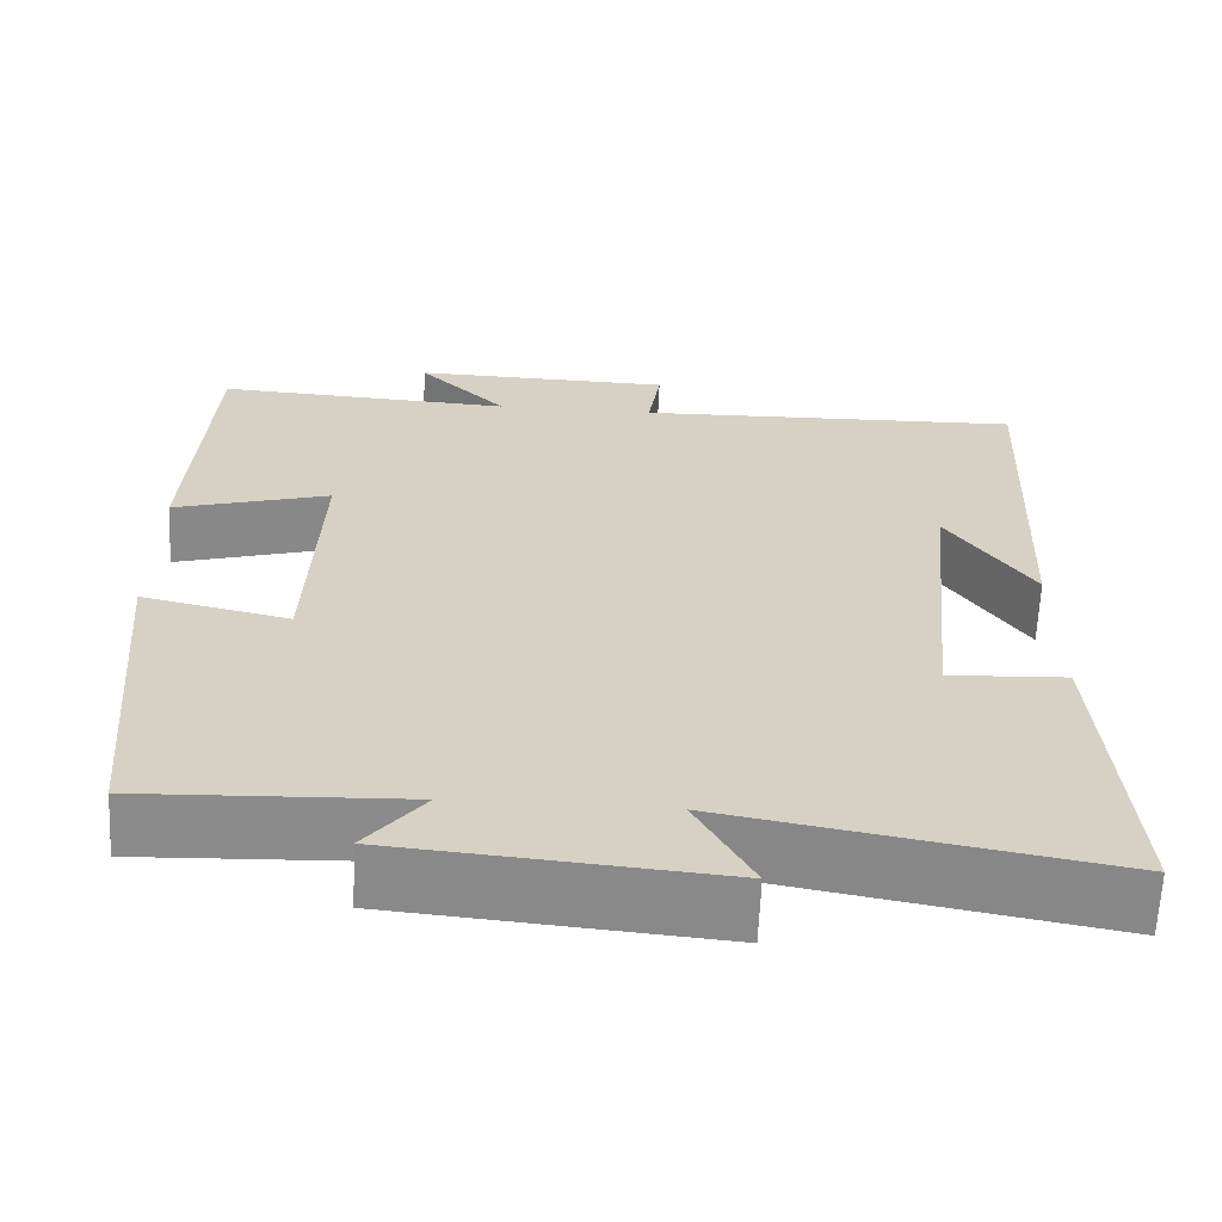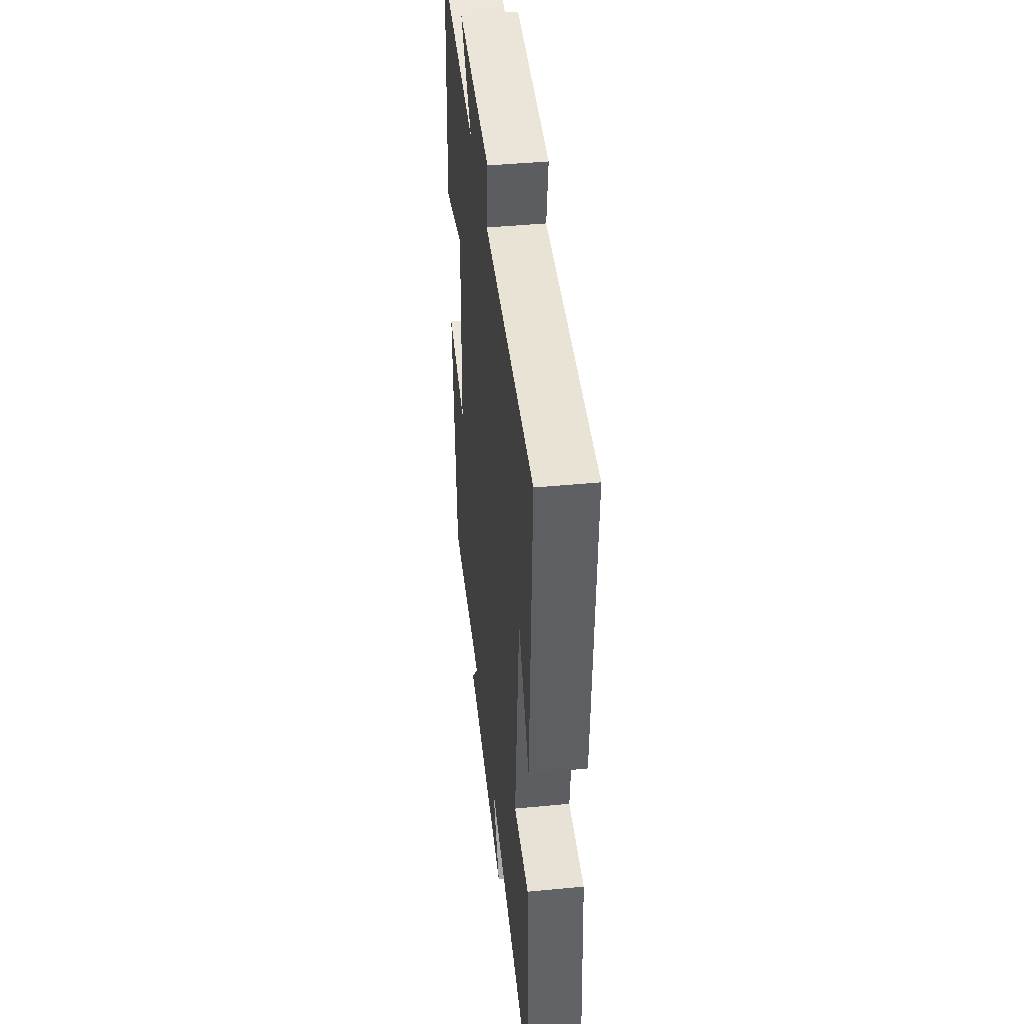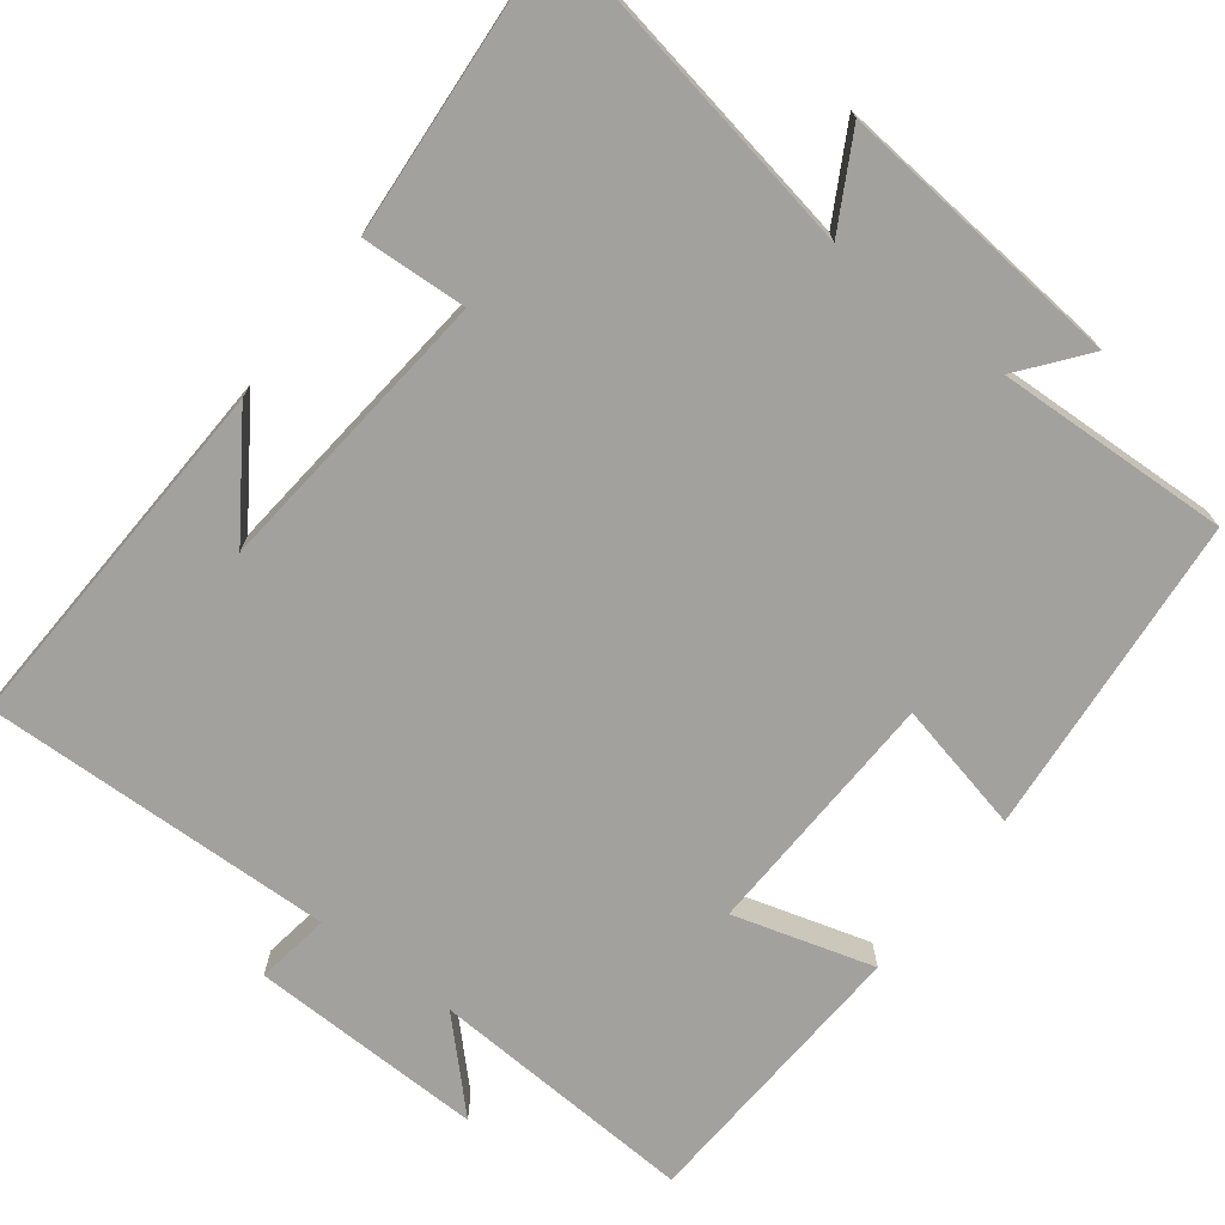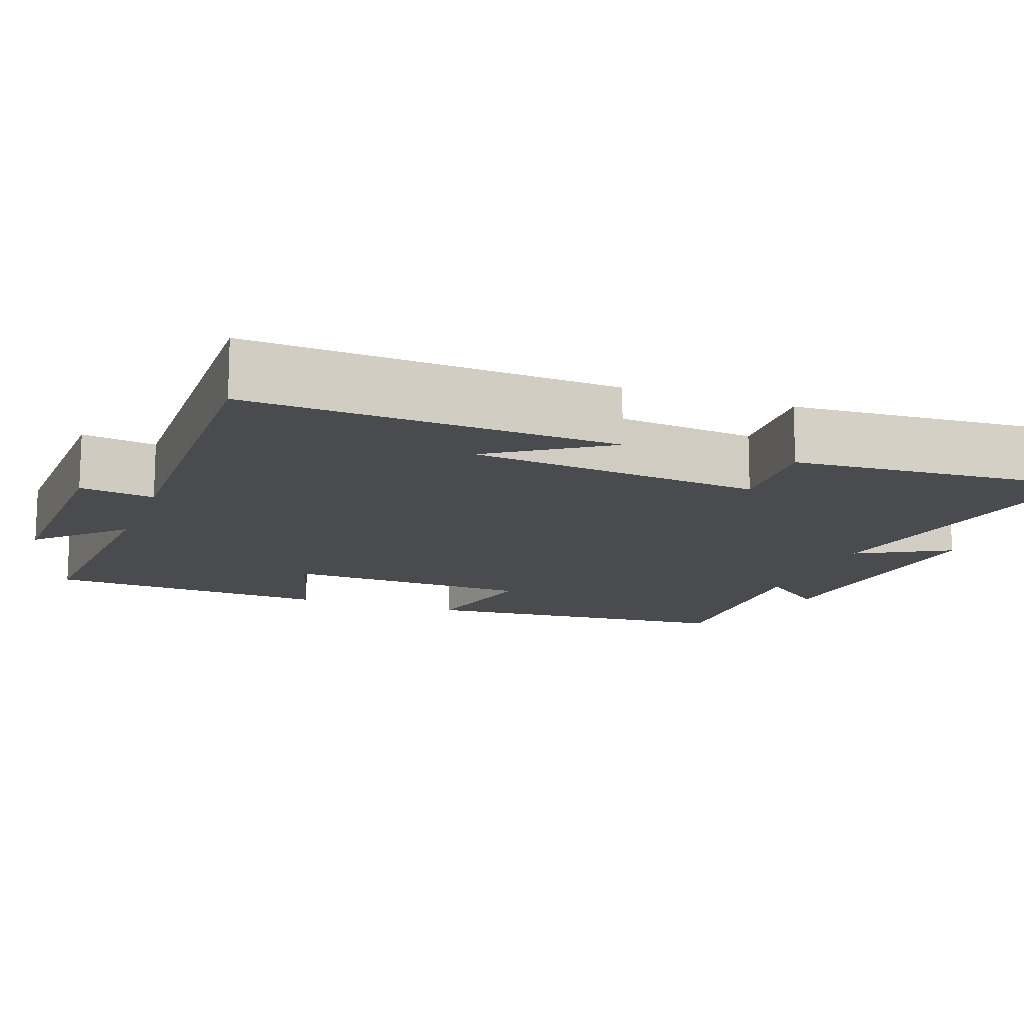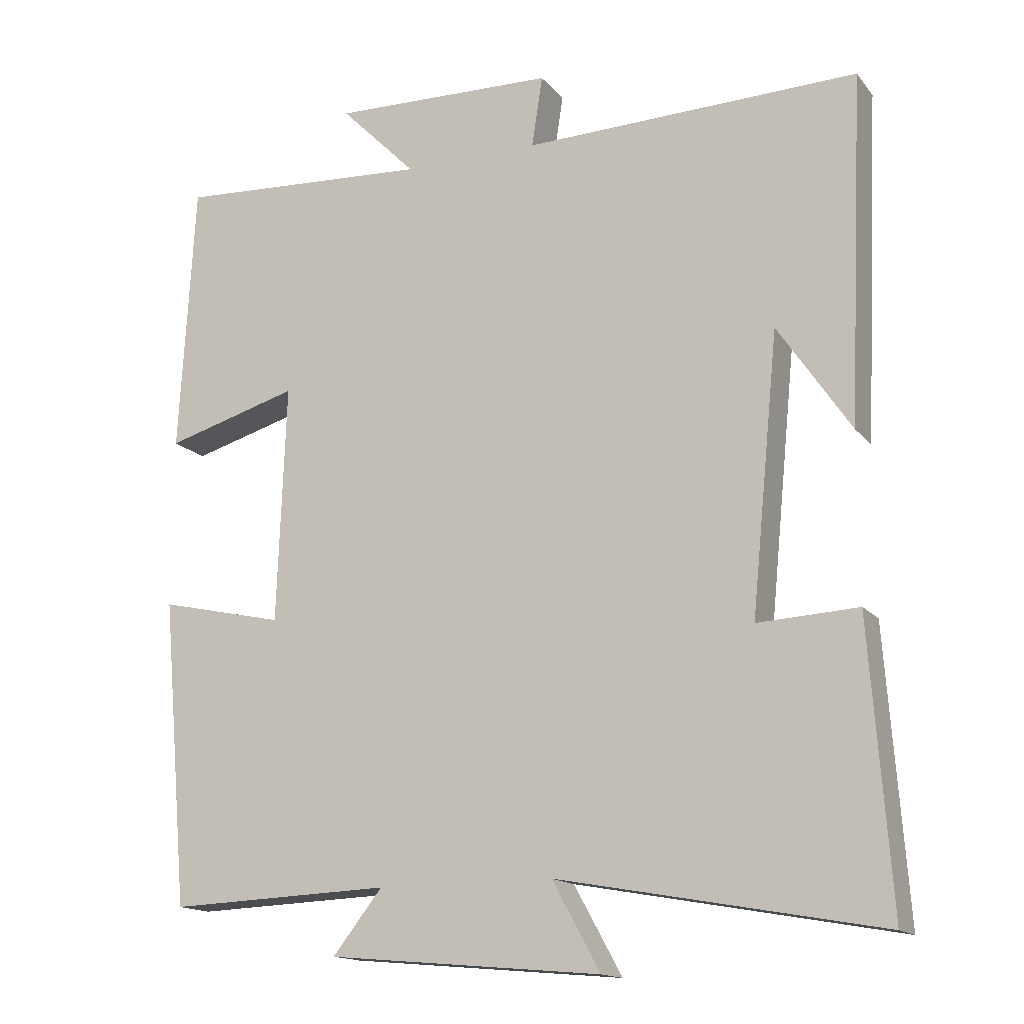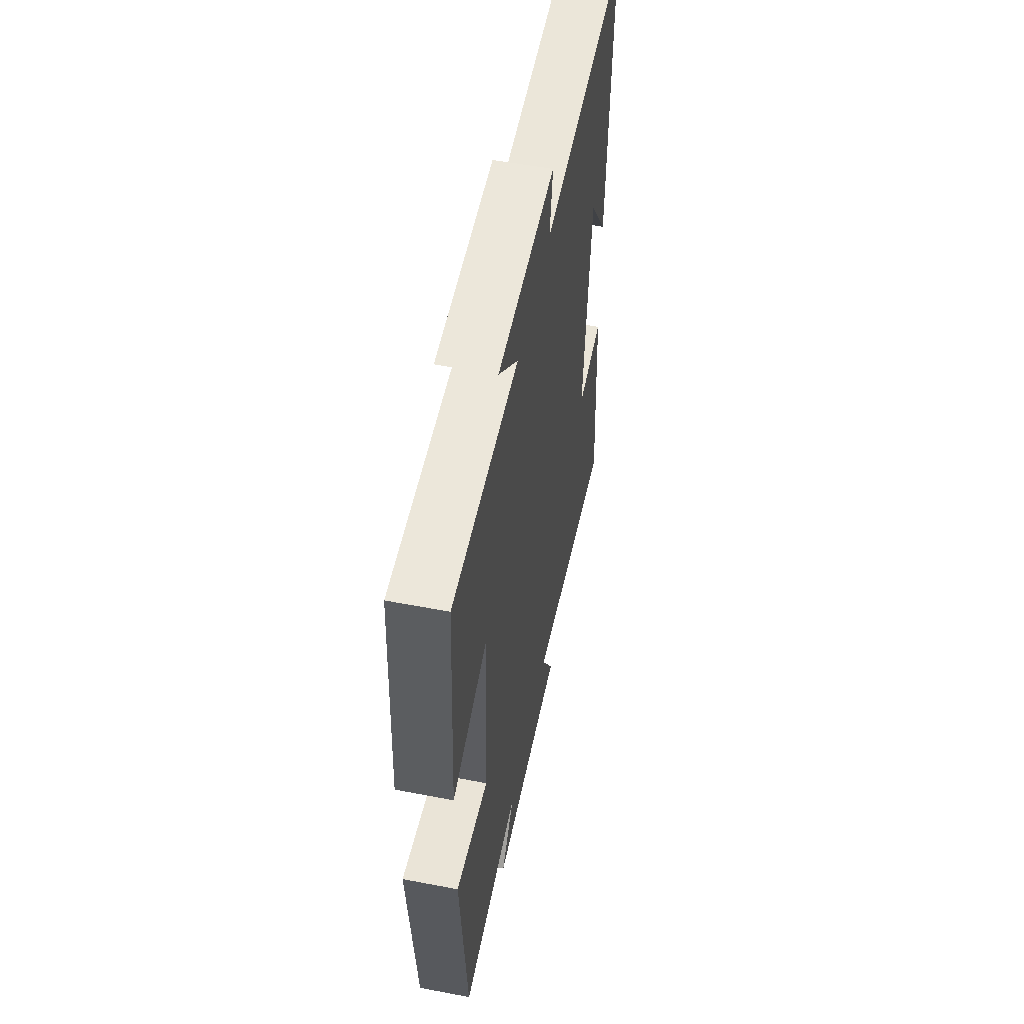
<metadata>
{"format":"obj","ext":"obj","renderer":"f3d","projection":"perspective","resolution":1024,"background":"white","views":[{"elev":-63.8,"azim":-2.6,"up":"+Z"},{"elev":43.6,"azim":83.6,"up":"+Z"},{"elev":-72.1,"azim":142.7,"up":"+Y"},{"elev":-13.9,"azim":69.7,"up":"+Y"},{"elev":-15.4,"azim":25.1,"up":"+Z"},{"elev":55.3,"azim":-78.6,"up":"+Z"}]}
</metadata>
<code>
v -0.463 0.07 -0.512
v -0.5 0.07 -0.09
v -0.328 0.07 -0.129
v -0.316 0.07 0.199
v -0.5 0.07 0.146
v -0.479 0.07 0.521
v -0.127 0.07 0.5
v -0.232 0.07 0.606
v 0.076 0.07 0.598
v 0.061 0.07 0.5
v 0.522 0.07 0.512
v 0.5 0.07 0.034
v 0.4 0.07 0.183
v 0.362 0.07 -0.199
v 0.5 0.07 -0.192
v 0.528 0.07 -0.581
v 0.085 0.07 -0.5
v 0.151 0.07 -0.62
v -0.225 0.07 -0.586
v -0.157 0.07 -0.5
v -0.463 0 -0.512
v -0.5 0 -0.09
v -0.328 0 -0.129
v -0.316 0 0.199
v -0.5 0 0.146
v -0.479 0 0.521
v -0.127 0 0.5
v -0.232 0 0.606
v 0.076 0 0.598
v 0.061 0 0.5
v 0.522 0 0.512
v 0.5 0 0.034
v 0.4 0 0.183
v 0.362 0 -0.199
v 0.5 0 -0.192
v 0.528 0 -0.581
v 0.085 0 -0.5
v 0.151 0 -0.62
v -0.225 0 -0.586
v -0.157 0 -0.5
f 17 18 19 20
f 14 15 16 17
f 13 14 17 20
f 11 12 13
f 13 20 1
f 11 13 1
f 10 11 1
f 7 8 9 10
f 4 5 6 7
f 3 4 7 10
f 1 2 3
f 1 3 10
f 40 39 38 37
f 37 36 35 34
f 40 37 34 33
f 33 32 31
f 21 40 33
f 21 33 31
f 21 31 30
f 30 29 28 27
f 27 26 25 24
f 30 27 24 23
f 23 22 21
f 30 23 21
f 1 21 22 2
f 2 22 23 3
f 3 23 24 4
f 4 24 25 5
f 5 25 26 6
f 6 26 27 7
f 7 27 28 8
f 8 28 29 9
f 9 29 30 10
f 10 30 31 11
f 11 31 32 12
f 12 32 33 13
f 13 33 34 14
f 14 34 35 15
f 15 35 36 16
f 16 36 37 17
f 17 37 38 18
f 18 38 39 19
f 19 39 40 20
f 20 40 21 1

</code>
